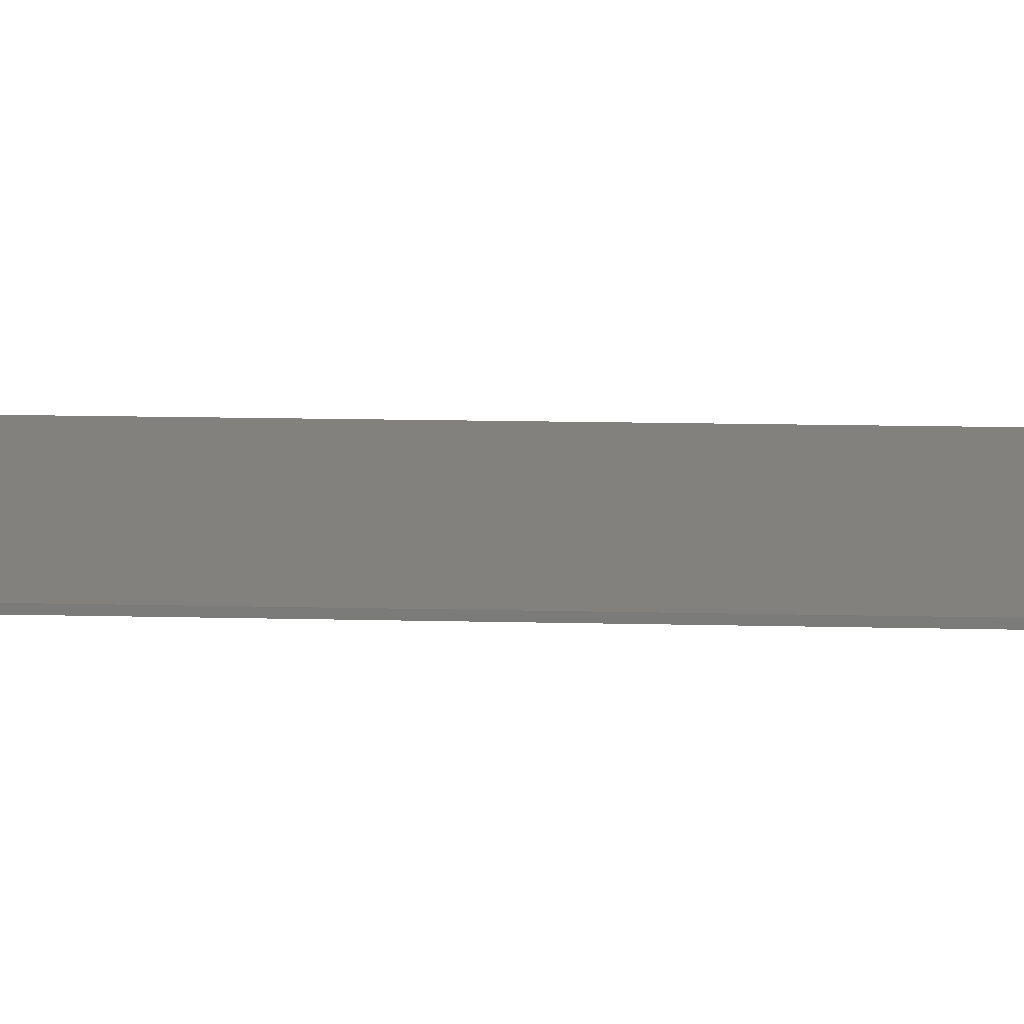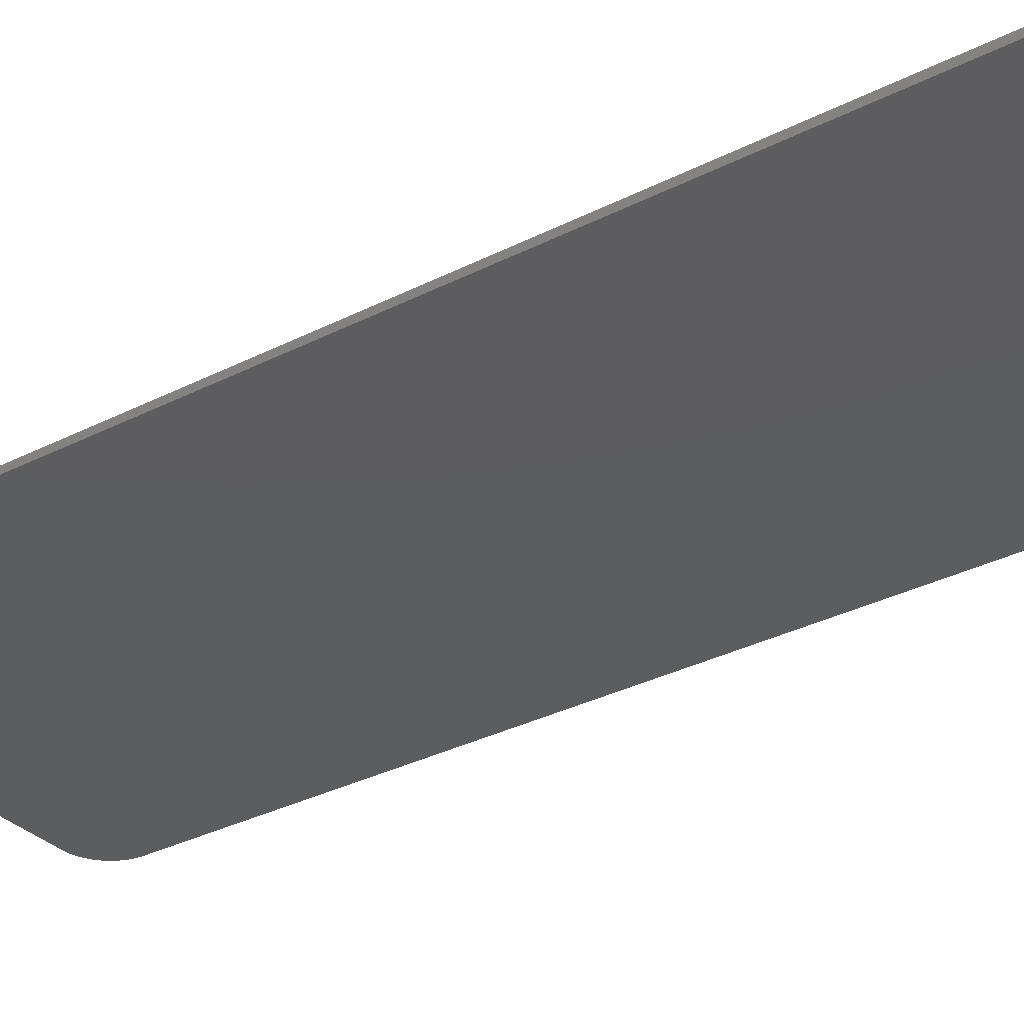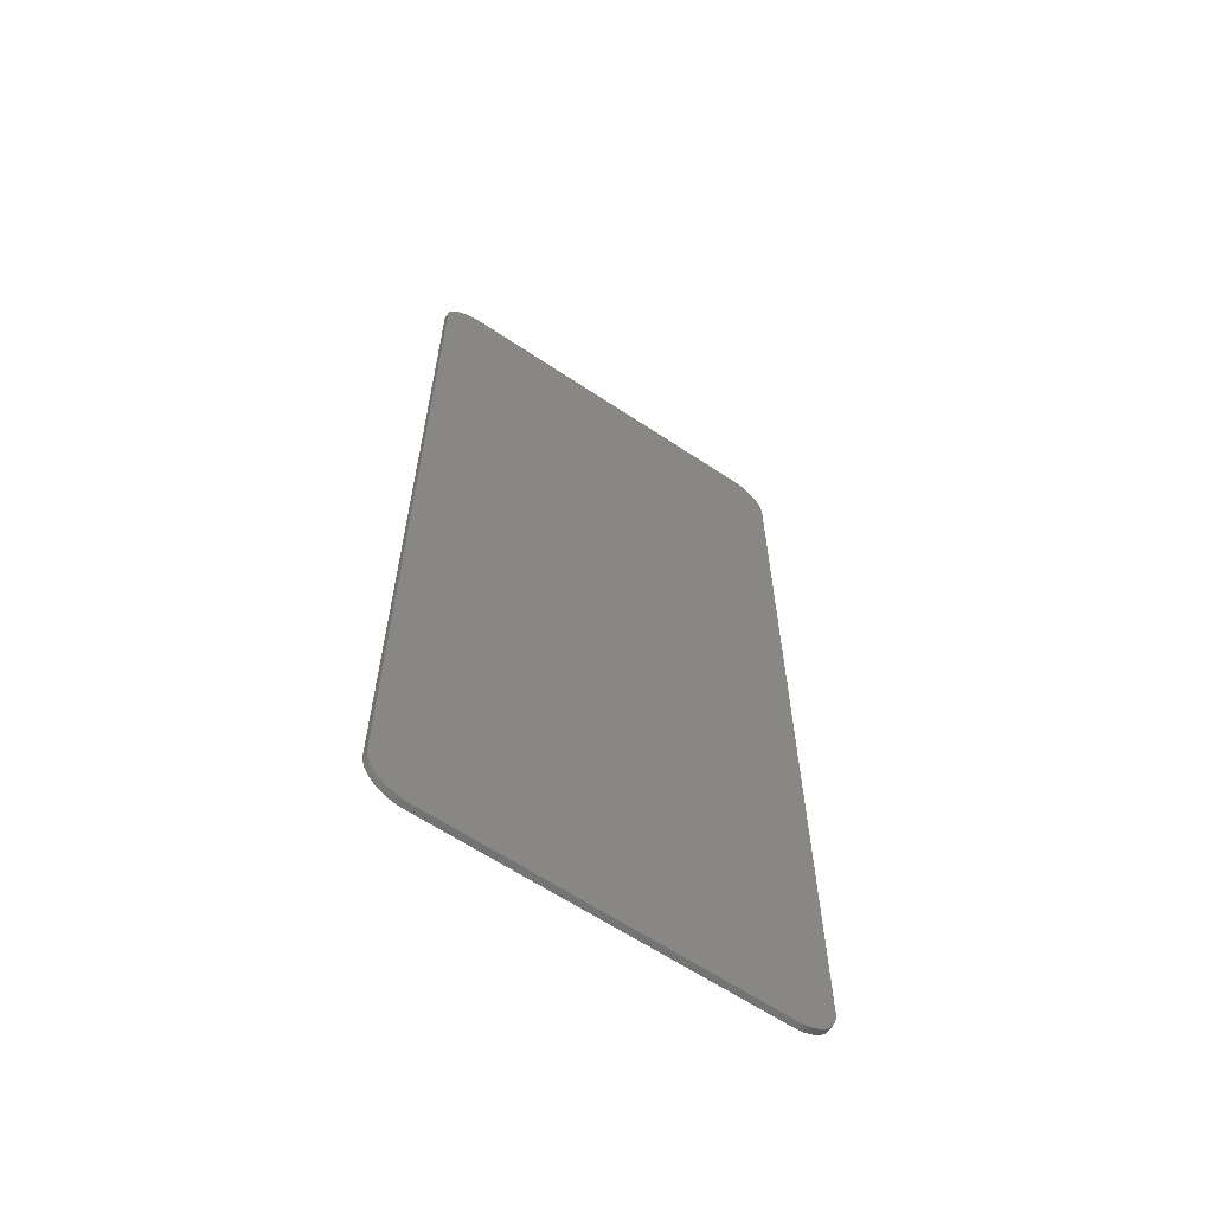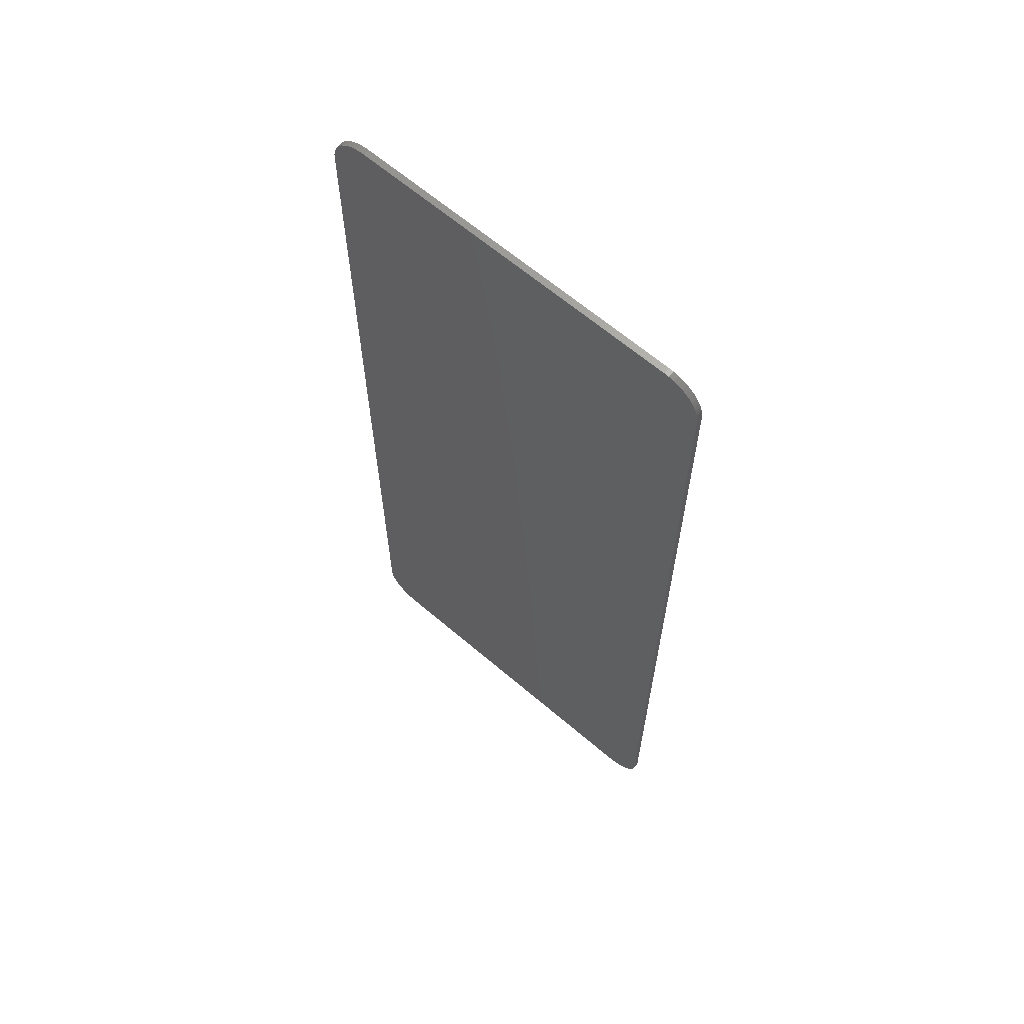
<metadata>
{"format":"stl","ext":"stl","renderer":"f3d","projection":"perspective","resolution":1024,"background":"white","views":[{"elev":15.3,"azim":-87.1,"up":"+Y"},{"elev":-32.1,"azim":-54.2,"up":"+Y"},{"elev":-63.3,"azim":146.0,"up":"+Z"},{"elev":64.4,"azim":-139.3,"up":"+Z"}]}
</metadata>
<code>
# stl→obj: 286 verts, 560 faces
v -2.6 -0.1 7.708
v -3.195 -0.1 7.187
v -3.2 -0.1 7.108
v -2.678 -0.1 7.703
v -3.179 -0.1 7.264
v -2.755 -0.1 7.688
v -3.154 -0.1 7.338
v -2.83 -0.1 7.663
v -3.12 -0.1 7.408
v -2.9 -0.1 7.628
v -3.076 -0.1 7.474
v -2.965 -0.1 7.585
v -3.024 -0.1 7.533
v 2.6 -0.1 7.708
v 3.2 -0.1 7.108
v 3.195 -0.1 7.187
v 2.678 -0.1 7.703
v 3.179 -0.1 7.264
v 2.755 -0.1 7.688
v 3.154 -0.1 7.338
v 2.83 -0.1 7.663
v 3.12 -0.1 7.408
v 2.9 -0.1 7.628
v 3.076 -0.1 7.474
v 2.965 -0.1 7.585
v 3.024 -0.1 7.533
v -3.2 -0.1 5.547
v 3.2 -0.1 5.547
v -3.2 -0.1 2.604
v 3.2 -0.1 2.604
v -2.458 -0.1 0.0365
v -2.46 -0.1 0.28
v -2.46 -0.1 0
v -2.45 -0.1 0.0725
v -2.439 -0.1 0.1072
v -2.422 -0.1 0.14
v -2.402 -0.1 0.1705
v -2.378 -0.1 0.198
v -2.35 -0.1 0.2222
v -2.32 -0.1 0.2425
v -2.287 -0.1 0.2587
v -2.252 -0.1 0.2705
v -2.216 -0.1 0.2776
v -2.18 -0.1 0.28
v -1.74 -0.1 0.28
v -1.46 -0.1 0
v -1.462 -0.1 0.0365
v -1.704 -0.1 0.2776
v -1.47 -0.1 0.0725
v -1.667 -0.1 0.2705
v -1.481 -0.1 0.1072
v -1.633 -0.1 0.2587
v -1.498 -0.1 0.14
v -1.6 -0.1 0.2425
v -1.518 -0.1 0.1705
v -1.569 -0.1 0.2222
v -1.542 -0.1 0.198
v -1.46 -0.1 0.28
v -3.2 -0.1 1.3
v -1.3 -0.1 1.3
v 0.2196 -0.1 -0.292
v 3.2 -0.1 -0.292
v -3.2 -0.1 -0.292
v -2.46 -0.1 -0.28
v -1.46 -0.1 -0.28
v -2.458 -0.1 -1.923
v -2.46 -0.1 -1.68
v -2.46 -0.1 -1.96
v -2.45 -0.1 -1.887
v -2.439 -0.1 -1.853
v -2.422 -0.1 -1.82
v -2.402 -0.1 -1.79
v -2.378 -0.1 -1.762
v -2.35 -0.1 -1.738
v -2.32 -0.1 -1.718
v -2.287 -0.1 -1.701
v -2.252 -0.1 -1.69
v -2.216 -0.1 -1.682
v -2.18 -0.1 -1.68
v -1.74 -0.1 -1.68
v -1.46 -0.1 -1.96
v -1.462 -0.1 -1.923
v -1.704 -0.1 -1.682
v -1.47 -0.1 -1.887
v -1.667 -0.1 -1.69
v -1.481 -0.1 -1.853
v -1.633 -0.1 -1.701
v -1.498 -0.1 -1.82
v -1.6 -0.1 -1.718
v -1.518 -0.1 -1.79
v -1.569 -0.1 -1.738
v -1.542 -0.1 -1.762
v -1.46 -0.1 -1.68
v -0.27 -0.1 -3.197
v -0.1924 -0.1 -3.207
v -0.2308 -0.1 -3.2
v -0.1552 -0.1 -3.22
v 0.03 -0.1 -2.9
v -0.27 -0.1 -2.9
v -0.2308 -0.1 -2.903
v -0.1924 -0.1 -2.91
v -0.1552 -0.1 -2.923
v -0.3092 -0.1 -2.903
v -0.3476 -0.1 -2.91
v -0.3848 -0.1 -2.923
v -0.42 -0.1 -2.94
v -0.4526 -0.1 -2.962
v -0.4821 -0.1 -2.988
v -0.508 -0.1 -3.017
v -0.5298 -0.1 -3.05
v -0.5472 -0.1 -3.085
v -0.57 -0.1 -2.9
v 0.8 -0.1 -0.9
v 1.061 -0.1 -3.122
v 3.2 -0.1 -3.122
v 0.3001 -0.1 -3.122
v -3.2 -0.1 -3.122
v -2.46 -0.1 -2.24
v -0.5595 -0.1 -3.122
v -1.46 -0.1 -2.24
v -2.458 -0.1 -3.884
v -2.46 -0.1 -3.64
v -2.46 -0.1 -3.92
v -2.45 -0.1 -3.848
v -2.439 -0.1 -3.813
v -2.422 -0.1 -3.78
v -2.402 -0.1 -3.749
v -2.378 -0.1 -3.722
v -2.35 -0.1 -3.698
v -2.32 -0.1 -3.678
v -2.287 -0.1 -3.661
v -2.252 -0.1 -3.65
v -2.216 -0.1 -3.642
v -2.18 -0.1 -3.64
v -1.74 -0.1 -3.64
v -1.46 -0.1 -3.92
v -1.462 -0.1 -3.884
v -1.704 -0.1 -3.642
v -1.47 -0.1 -3.848
v -1.667 -0.1 -3.65
v -1.481 -0.1 -3.813
v -1.633 -0.1 -3.661
v -1.498 -0.1 -3.78
v -1.6 -0.1 -3.678
v -1.518 -0.1 -3.749
v -1.569 -0.1 -3.698
v -1.542 -0.1 -3.722
v -1.46 -0.1 -3.64
v -2.46 -0.1 -5.6
v -2.216 -0.1 -5.602
v -2.18 -0.1 -5.6
v -2.252 -0.1 -5.609
v -2.287 -0.1 -5.621
v -2.32 -0.1 -5.638
v -2.35 -0.1 -5.658
v -2.378 -0.1 -5.682
v -2.402 -0.1 -5.71
v -2.422 -0.1 -5.74
v -2.439 -0.1 -5.773
v -1.74 -0.1 -5.6
v -1.667 -0.1 -5.609
v -1.704 -0.1 -5.602
v -1.633 -0.1 -5.621
v -1.6 -0.1 -5.638
v -1.569 -0.1 -5.658
v -1.542 -0.1 -5.682
v -1.518 -0.1 -5.71
v -1.498 -0.1 -5.74
v -1.481 -0.1 -5.773
v -1.46 -0.1 -5.6
v 1.384 -0.1 -5.867
v 3.2 -0.1 -5.867
v -3.2 -0.1 -5.867
v -2.46 -0.1 -4.2
v -0.5598 -0.1 -3.122
v -0.5674 -0.1 -3.161
v -0.57 -0.1 -3.2
v -1.46 -0.1 -4.2
v -0.35 -0.1 -5.65
v -2.459 -0.1 -5.867
v -2.458 -0.1 -5.843
v -2.45 -0.1 -5.808
v -1.47 -0.1 -5.808
v -1.462 -0.1 -5.843
v -1.461 -0.1 -5.867
v -0.0764 -0.1 -5.867
v 0.48 -0.1 -3.2
v 0.7702 -0.1 -5.867
v -0.8879 -0.1 -6.488
v -1.4 -0.1 -6.7
v -0.8228 -0.1 -6.585
v -1.377 -0.1 -6.585
v -1.312 -0.1 -6.488
v -0.9852 -0.1 -6.423
v -1.215 -0.1 -6.423
v -1.1 -0.1 -6.4
v -1.4 -0.1 -6.4
v -0.8 -0.1 -6.4
v -2.6 -0.1 -7.708
v -3.2 -0.1 -7.108
v -3.195 -0.1 -7.187
v -2.678 -0.1 -7.703
v -3.179 -0.1 -7.264
v -2.755 -0.1 -7.688
v -3.154 -0.1 -7.338
v -2.83 -0.1 -7.663
v -3.12 -0.1 -7.408
v -2.9 -0.1 -7.628
v -3.076 -0.1 -7.474
v -2.965 -0.1 -7.585
v -3.024 -0.1 -7.533
v 2.6 -0.1 -7.708
v 3.195 -0.1 -7.187
v 3.2 -0.1 -7.108
v 2.678 -0.1 -7.703
v 3.179 -0.1 -7.264
v 2.755 -0.1 -7.688
v 3.154 -0.1 -7.338
v 2.83 -0.1 -7.663
v 3.12 -0.1 -7.408
v 2.9 -0.1 -7.628
v 3.076 -0.1 -7.474
v 2.965 -0.1 -7.585
v 3.024 -0.1 -7.533
v 1.6 -0.1 -7.708
v -2.46 -0.1 -6.16
v -2.46 -0.1 -5.88
v -1.46 -0.1 -6.16
v -0.8102 -0.1 -6.622
v -0.8026 -0.1 -6.661
v -1.46 -0.1 -5.88
v -1.4 -0.1 -7.708
v 0.85 -0.1 -6.6
v -0.72 -0.1 -7.708
v -2.6 0 7.708
v -3.2 0 7.108
v -3.195 0 7.187
v -2.678 0 7.703
v -3.179 0 7.264
v -2.755 0 7.688
v -3.154 0 7.338
v -2.83 0 7.663
v -3.12 0 7.408
v -2.9 0 7.628
v -3.076 0 7.474
v -2.965 0 7.585
v -3.024 0 7.533
v 2.6 0 7.708
v 3.195 0 7.187
v 3.2 0 7.108
v 2.678 0 7.703
v 3.179 0 7.264
v 2.755 0 7.688
v 3.154 0 7.338
v 2.83 0 7.663
v 3.12 0 7.408
v 2.9 0 7.628
v 3.076 0 7.474
v 2.965 0 7.585
v 3.024 0 7.533
v -2.6 0 -7.708
v -3.195 0 -7.187
v -3.2 0 -7.108
v -2.678 0 -7.703
v -3.179 0 -7.264
v -2.755 0 -7.688
v -3.154 0 -7.338
v -2.83 0 -7.663
v -3.12 0 -7.408
v -2.9 0 -7.628
v -3.076 0 -7.474
v -2.965 0 -7.585
v -3.024 0 -7.533
v 2.6 0 -7.708
v 3.2 0 -7.108
v 3.195 0 -7.187
v 2.678 0 -7.703
v 3.179 0 -7.264
v 2.755 0 -7.688
v 3.154 0 -7.338
v 2.83 0 -7.663
v 3.12 0 -7.408
v 2.9 0 -7.628
v 3.076 0 -7.474
v 2.965 0 -7.585
v 3.024 0 -7.533
f 1 2 3
f 2 1 4
f 4 5 2
f 5 4 6
f 6 7 5
f 7 6 8
f 8 9 7
f 9 8 10
f 10 11 9
f 11 10 12
f 12 13 11
f 14 15 16
f 16 17 14
f 17 16 18
f 18 19 17
f 19 18 20
f 20 21 19
f 21 20 22
f 22 23 21
f 23 22 24
f 24 25 23
f 25 24 26
f 15 14 1
f 1 3 15
f 3 27 28
f 28 15 3
f 27 29 30
f 30 28 27
f 31 32 33
f 34 32 31
f 35 32 34
f 36 32 35
f 37 32 36
f 38 32 37
f 39 32 38
f 40 32 39
f 41 32 40
f 42 32 41
f 43 32 42
f 44 32 43
f 44 31 33
f 31 44 43
f 43 34 31
f 34 43 42
f 42 35 34
f 35 42 41
f 41 36 35
f 36 41 40
f 40 37 36
f 37 40 39
f 39 38 37
f 45 46 47
f 47 48 45
f 48 47 49
f 49 50 48
f 50 49 51
f 51 52 50
f 52 51 53
f 53 54 52
f 54 53 55
f 55 56 54
f 56 55 57
f 47 46 58
f 49 47 58
f 51 49 58
f 53 51 58
f 55 53 58
f 57 55 58
f 56 57 58
f 54 56 58
f 52 54 58
f 50 52 58
f 48 50 58
f 45 48 58
f 30 29 59
f 59 60 30
f 30 60 61
f 61 62 30
f 59 63 64
f 64 33 59
f 59 33 32
f 59 32 44
f 59 44 45
f 45 60 59
f 60 45 58
f 61 60 58
f 58 46 61
f 61 46 65
f 61 65 64
f 64 63 61
f 33 46 45
f 45 44 33
f 33 64 65
f 65 46 33
f 66 67 68
f 69 67 66
f 70 67 69
f 71 67 70
f 72 67 71
f 73 67 72
f 74 67 73
f 75 67 74
f 76 67 75
f 77 67 76
f 78 67 77
f 79 67 78
f 79 66 68
f 66 79 78
f 78 69 66
f 69 78 77
f 77 70 69
f 70 77 76
f 76 71 70
f 71 76 75
f 75 72 71
f 72 75 74
f 74 73 72
f 80 81 82
f 82 83 80
f 83 82 84
f 84 85 83
f 85 84 86
f 86 87 85
f 87 86 88
f 88 89 87
f 89 88 90
f 90 91 89
f 91 90 92
f 82 81 93
f 84 82 93
f 86 84 93
f 88 86 93
f 90 88 93
f 92 90 93
f 91 92 93
f 89 91 93
f 87 89 93
f 85 87 93
f 83 85 93
f 80 83 93
f 94 95 96
f 95 94 97
f 98 99 100
f 98 100 101
f 98 101 102
f 99 103 104
f 99 104 105
f 99 105 106
f 99 106 107
f 99 107 108
f 99 108 109
f 99 109 110
f 99 110 111
f 112 103 99
f 112 104 103
f 112 105 104
f 112 106 105
f 112 107 106
f 112 108 107
f 112 109 108
f 112 110 109
f 112 111 110
f 62 61 113
f 62 113 114
f 114 115 62
f 63 67 79
f 63 79 80
f 80 61 63
f 61 80 93
f 61 93 81
f 81 113 61
f 113 81 99
f 99 98 113
f 113 98 116
f 116 114 113
f 117 68 67
f 67 63 117
f 117 118 68
f 117 119 120
f 120 118 117
f 120 119 111
f 111 112 120
f 120 112 99
f 99 81 120
f 116 98 102
f 68 81 80
f 80 79 68
f 68 118 120
f 120 81 68
f 119 102 99
f 99 111 119
f 119 116 102
f 121 122 123
f 124 122 121
f 125 122 124
f 126 122 125
f 127 122 126
f 128 122 127
f 129 122 128
f 130 122 129
f 131 122 130
f 132 122 131
f 133 122 132
f 134 122 133
f 134 121 123
f 121 134 133
f 133 124 121
f 124 133 132
f 132 125 124
f 125 132 131
f 131 126 125
f 126 131 130
f 130 127 126
f 127 130 129
f 129 128 127
f 135 136 137
f 137 138 135
f 138 137 139
f 139 140 138
f 140 139 141
f 141 142 140
f 142 141 143
f 143 144 142
f 144 143 145
f 145 146 144
f 146 145 147
f 137 136 148
f 139 137 148
f 141 139 148
f 143 141 148
f 145 143 148
f 147 145 148
f 146 147 148
f 144 146 148
f 142 144 148
f 140 142 148
f 138 140 148
f 135 138 148
f 149 150 151
f 149 152 150
f 149 153 152
f 149 154 153
f 149 155 154
f 149 156 155
f 149 157 156
f 149 158 157
f 149 159 158
f 151 150 152
f 151 152 153
f 151 153 154
f 151 154 155
f 151 155 156
f 151 156 157
f 151 157 158
f 151 158 159
f 160 161 162
f 160 163 161
f 160 164 163
f 160 165 164
f 160 166 165
f 160 167 166
f 160 168 167
f 160 169 168
f 170 160 162
f 170 162 161
f 170 161 163
f 170 163 164
f 170 164 165
f 170 165 166
f 170 166 167
f 170 167 168
f 170 168 169
f 115 114 171
f 171 172 115
f 117 173 149
f 149 174 117
f 117 174 123
f 117 123 122
f 117 122 134
f 134 119 117
f 175 119 134
f 134 135 175
f 175 135 148
f 148 176 175
f 177 176 148
f 148 136 177
f 177 136 178
f 177 178 170
f 170 179 177
f 174 149 151
f 174 151 160
f 160 178 174
f 160 170 178
f 149 173 180
f 149 180 181
f 149 181 182
f 149 182 159
f 170 169 183
f 170 183 184
f 170 184 185
f 170 185 186
f 186 179 170
f 114 116 187
f 114 187 188
f 188 171 114
f 123 136 135
f 135 134 123
f 123 174 178
f 178 136 123
f 116 119 175
f 175 176 116
f 116 176 177
f 177 187 116
f 187 177 179
f 187 179 186
f 186 188 187
f 159 169 160
f 160 151 159
f 159 182 183
f 183 169 159
f 181 184 183
f 183 182 181
f 181 180 185
f 185 184 181
f 189 190 191
f 190 189 192
f 189 193 192
f 193 189 194
f 194 195 193
f 195 194 196
f 197 190 192
f 197 192 193
f 197 193 195
f 197 195 196
f 198 196 194
f 198 194 189
f 198 189 191
f 199 200 201
f 201 202 199
f 202 201 203
f 203 204 202
f 204 203 205
f 205 206 204
f 206 205 207
f 207 208 206
f 208 207 209
f 209 210 208
f 210 209 211
f 212 213 214
f 213 212 215
f 215 216 213
f 216 215 217
f 217 218 216
f 218 217 219
f 219 220 218
f 220 219 221
f 221 222 220
f 222 221 223
f 223 224 222
f 214 172 171
f 214 171 225
f 225 212 214
f 200 226 227
f 200 199 228
f 228 226 200
f 198 191 229
f 198 229 230
f 231 228 197
f 197 196 231
f 228 199 190
f 190 197 228
f 199 232 190
f 225 233 230
f 230 234 225
f 225 171 188
f 188 233 225
f 200 227 180
f 180 173 200
f 186 185 231
f 231 196 186
f 186 196 198
f 233 186 198
f 198 230 233
f 185 180 227
f 227 231 185
f 227 226 228
f 228 231 227
f 186 233 188
f 190 230 229
f 229 191 190
f 190 232 234
f 234 230 190
f 235 236 237
f 237 238 235
f 238 237 239
f 239 240 238
f 240 239 241
f 241 242 240
f 242 241 243
f 243 244 242
f 244 243 245
f 245 246 244
f 246 245 247
f 248 249 250
f 249 248 251
f 251 252 249
f 252 251 253
f 253 254 252
f 254 253 255
f 255 256 254
f 256 255 257
f 257 258 256
f 258 257 259
f 259 260 258
f 261 262 263
f 262 261 264
f 264 265 262
f 265 264 266
f 266 267 265
f 267 266 268
f 268 269 267
f 269 268 270
f 270 271 269
f 271 270 272
f 272 273 271
f 274 275 276
f 276 277 274
f 277 276 278
f 278 279 277
f 279 278 280
f 280 281 279
f 281 280 282
f 282 283 281
f 283 282 284
f 284 285 283
f 285 284 286
f 2 236 3
f 236 2 237
f 5 237 2
f 237 5 239
f 7 239 5
f 239 7 241
f 9 241 7
f 241 9 243
f 11 243 9
f 243 11 245
f 13 245 11
f 245 13 247
f 12 247 13
f 247 12 246
f 10 246 12
f 246 10 244
f 8 244 10
f 244 8 242
f 6 242 8
f 242 6 240
f 4 240 6
f 240 4 238
f 1 238 4
f 238 1 235
f 16 15 250
f 250 249 16
f 18 16 249
f 249 252 18
f 20 18 252
f 252 254 20
f 22 20 254
f 254 256 22
f 24 22 256
f 256 258 24
f 26 24 258
f 258 260 26
f 25 26 260
f 260 259 25
f 23 25 259
f 259 257 23
f 21 23 257
f 257 255 21
f 19 21 255
f 255 253 19
f 17 19 253
f 253 251 17
f 14 17 251
f 251 248 14
f 201 200 263
f 263 262 201
f 203 201 262
f 262 265 203
f 205 203 265
f 265 267 205
f 207 205 267
f 267 269 207
f 209 207 269
f 269 271 209
f 211 209 271
f 271 273 211
f 210 211 273
f 273 272 210
f 208 210 272
f 272 270 208
f 206 208 270
f 270 268 206
f 204 206 268
f 268 266 204
f 202 204 266
f 266 264 202
f 199 202 264
f 264 261 199
f 213 275 214
f 275 213 276
f 216 276 213
f 276 216 278
f 218 278 216
f 278 218 280
f 220 280 218
f 280 220 282
f 222 282 220
f 282 222 284
f 224 284 222
f 284 224 286
f 223 286 224
f 286 223 285
f 221 285 223
f 285 221 283
f 219 283 221
f 283 219 281
f 217 281 219
f 281 217 279
f 215 279 217
f 279 215 277
f 212 277 215
f 277 212 274
f 248 250 236
f 236 235 248
f 250 275 263
f 263 236 250
f 275 274 261
f 261 263 275
f 235 1 14
f 14 248 235
f 236 27 3
f 250 15 28
f 236 29 27
f 250 28 30
f 236 59 29
f 236 63 59
f 250 30 62
f 236 263 117
f 117 63 236
f 250 62 115
f 115 275 250
f 263 173 117
f 275 115 172
f 263 200 173
f 275 172 214
f 261 232 199
f 261 234 232
f 261 274 225
f 225 234 261
f 274 212 225

</code>
